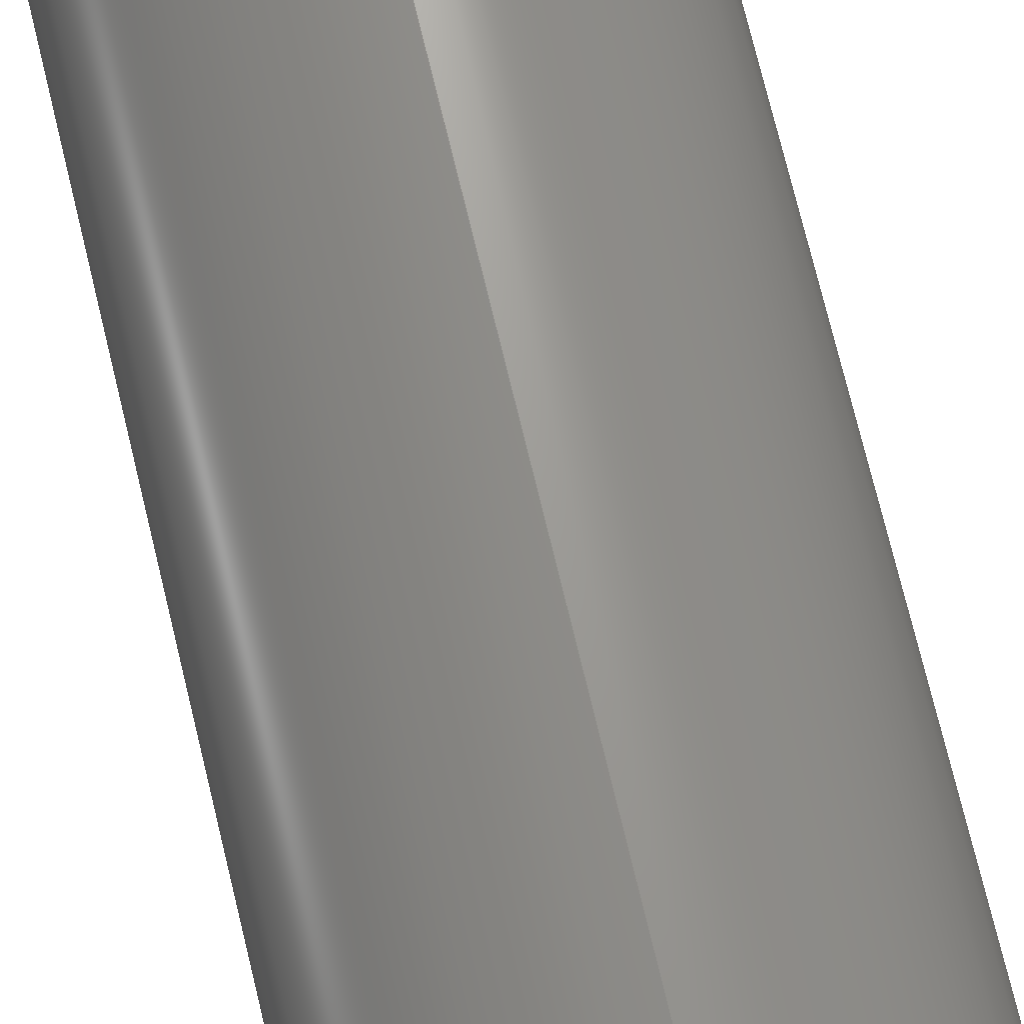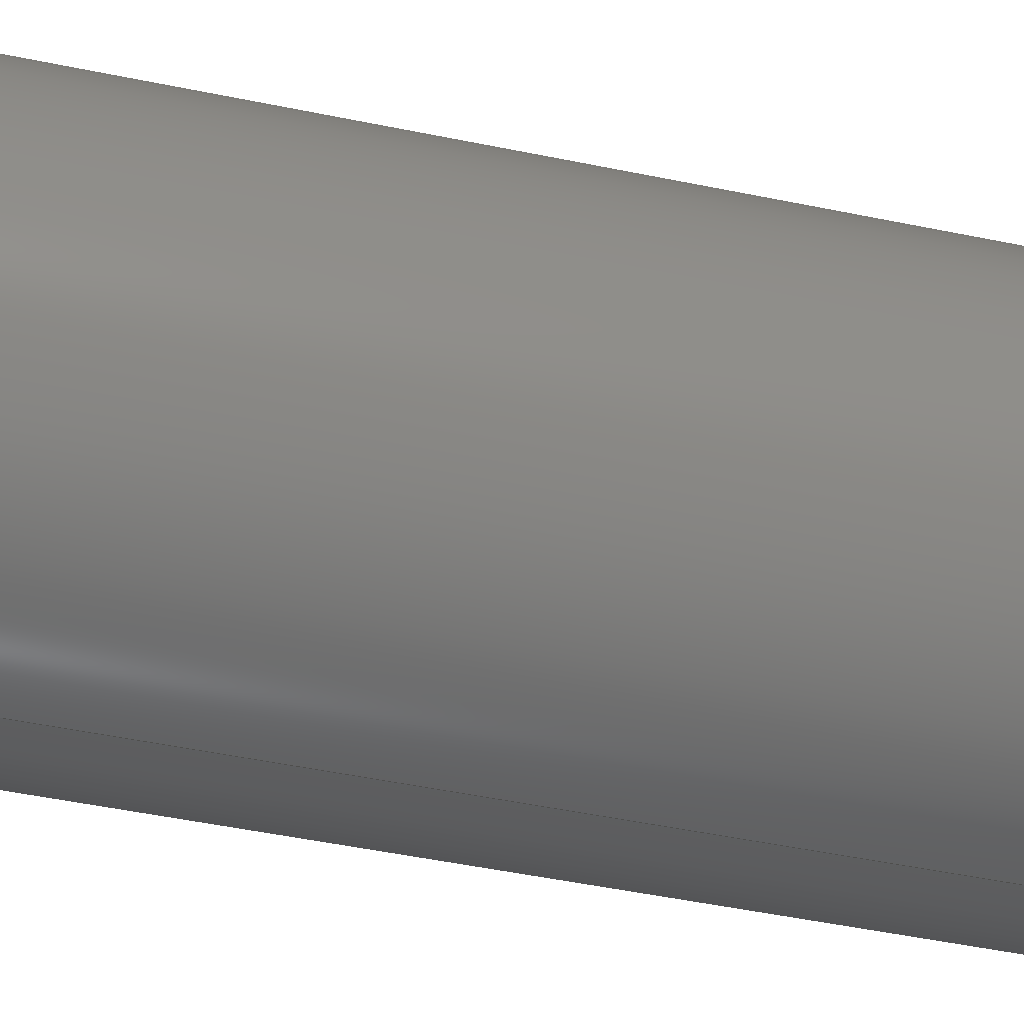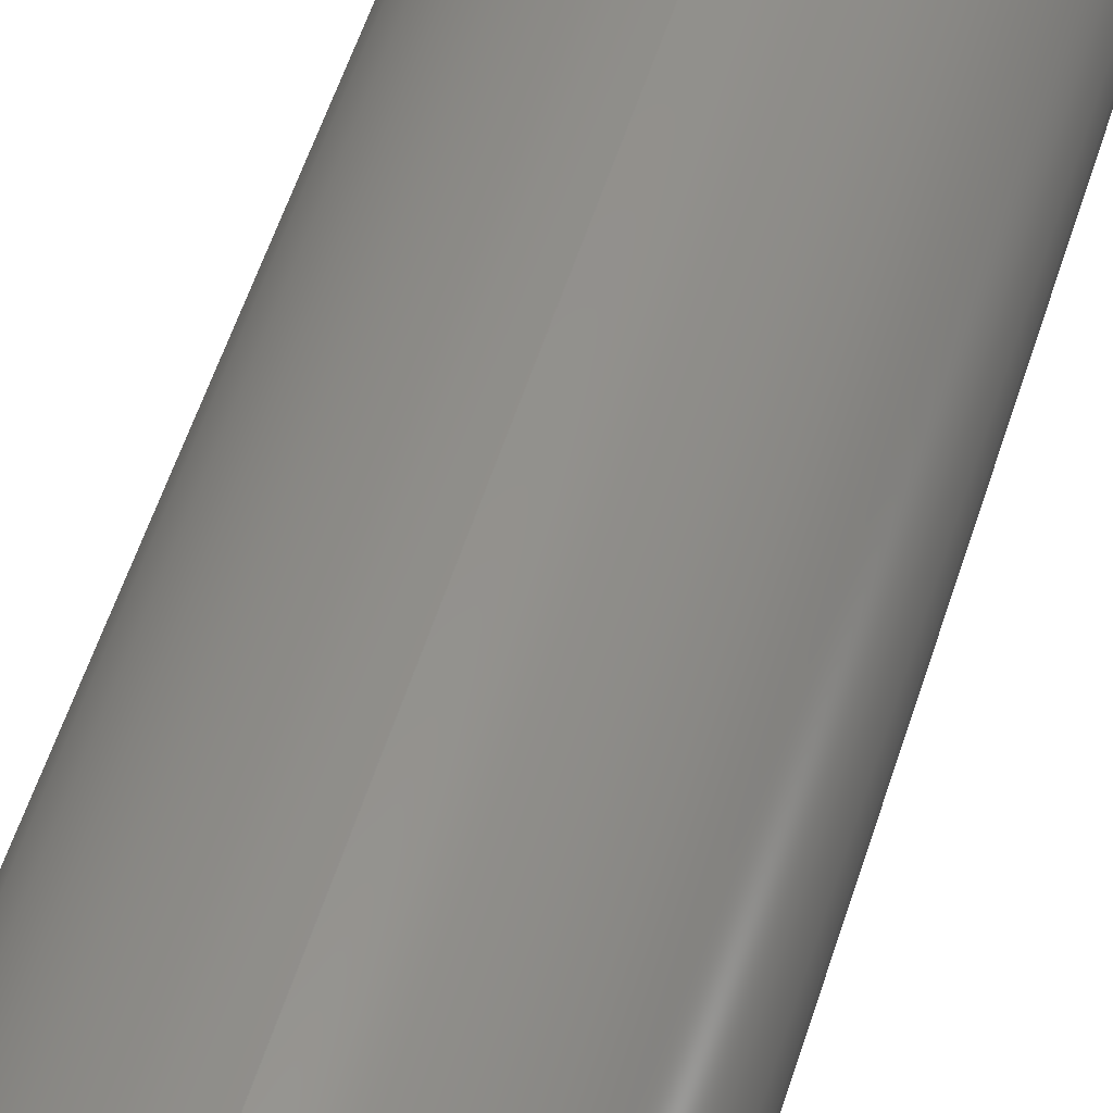
<metadata>
{"format":"step","ext":"step","renderer":"f3d","projection":"perspective","resolution":1024,"background":"white","views":[{"elev":71.1,"azim":166.6,"up":"+Z"},{"elev":-38.6,"azim":-105.6,"up":"+Z"},{"elev":52.5,"azim":16.8,"up":"+Z"}]}
</metadata>
<code>
ISO-10303-21;
DATA;
#1 = LOCAL_TIME ( 14, 44, 50, #48 ) ;
#2 = APPROVAL_STATUS ( 'not_yet_approved' ) ;
#3 = ORIENTED_EDGE ( 'NONE', *, *, #212, .F. ) ;
#4 = LINE ( 'NONE', #70, #52 ) ;
#5 = FACE_OUTER_BOUND ( 'NONE', #125, .T. ) ;
#6 = DATE_AND_TIME ( #78, #30 ) ;
#7 = ORIENTED_EDGE ( 'NONE', *, *, #231, .F. ) ;
#8 = PERSON_AND_ORGANIZATION ( #75, #87 ) ;
#9 = DIRECTION ( 'NONE',  ( -0, -1, -0 ) ) ;
#10 = DIRECTION ( 'NONE',  ( 0, 1, 0 ) ) ;
#11 = ORIENTED_EDGE ( 'NONE', *, *, #227, .T. ) ;
#12 = CARTESIAN_POINT ( 'NONE',  ( 6.121e-17, 4, 0.4999 ) ) ;
#13 = CALENDAR_DATE ( 2014, 23, 7 ) ;
#14 = ORIENTED_EDGE ( 'NONE', *, *, #177, .T. ) ;
#15 =( NAMED_UNIT ( * ) SI_UNIT ( $, .STERADIAN. ) SOLID_ANGLE_UNIT ( ) );
#16 = ORIENTED_EDGE ( 'NONE', *, *, #226, .T. ) ;
#17 = DIRECTION ( 'NONE',  ( 0, 1, 0 ) ) ;
#18 = DIRECTION ( 'NONE',  ( 0, 0, 1 ) ) ;
#19 = DIRECTION ( 'NONE',  ( 0, 0, 1 ) ) ;
#20 = APPROVAL_PERSON_ORGANIZATION ( #8, #74, #209 ) ;
#21 = CARTESIAN_POINT ( 'NONE',  ( 5.019e-17, 0, 0.4098 ) ) ;
#22 = ORIENTED_EDGE ( 'NONE', *, *, #245, .T. ) ;
#23 = ORIENTED_EDGE ( 'NONE', *, *, #224, .F. ) ;
#24 = DATE_AND_TIME ( #13, #1 ) ;
#25 = VERTEX_POINT ( 'NONE', #12 ) ;
#26 = DIRECTION ( 'NONE',  ( 0, 0, 1 ) ) ;
#27 = VERTEX_POINT ( 'NONE', #56 ) ;
#28 = ORIENTED_EDGE ( 'NONE', *, *, #180, .F. ) ;
#29 = CIRCLE ( 'NONE', #221, 0.4098 ) ;
#30 = LOCAL_TIME ( 14, 44, 50, #41 ) ;
#31 = VECTOR ( 'NONE', #116, 39.37 ) ;
#32 = CARTESIAN_POINT ( 'NONE',  ( 0, 0, 0 ) ) ;
#33 = ADVANCED_FACE ( 'NONE', ( #47, #154 ), #77, .T. ) ;
#34 = VERTEX_POINT ( 'NONE', #166 ) ;
#35 = PRODUCT ( '635106', '635106', '', ( #228 ) ) ;
#36 = APPROVAL_PERSON_ORGANIZATION ( #142, #117, #160 ) ;
#37 = CARTESIAN_POINT ( 'NONE',  ( 0, 4, 0 ) ) ;
#38 = COORDINATED_UNIVERSAL_TIME_OFFSET ( 6, 0, .BEHIND. ) ;
#39 = CARTESIAN_POINT ( 'NONE',  ( 0, 0, 0 ) ) ;
#40 = FACE_OUTER_BOUND ( 'NONE', #127, .T. ) ;
#41 = COORDINATED_UNIVERSAL_TIME_OFFSET ( 6, 0, .BEHIND. ) ;
#42 = ADVANCED_BREP_SHAPE_REPRESENTATION ( '635106', ( #232, #151 ), #179 ) ;
#43 = PERSON_AND_ORGANIZATION_ROLE ( 'design_owner' ) ;
#44 = PERSON_AND_ORGANIZATION_ROLE ( 'creator' ) ;
#45 = PERSON_AND_ORGANIZATION_ROLE ( 'classification_officer' ) ;
#46 = EDGE_LOOP ( 'NONE', ( #187, #103, #200, #23 ) ) ;
#47 = FACE_OUTER_BOUND ( 'NONE', #88, .T. ) ;
#48 = COORDINATED_UNIVERSAL_TIME_OFFSET ( 6, 0, .BEHIND. ) ;
#49 = EDGE_LOOP ( 'NONE', ( #14, #176 ) ) ;
#50 = UNCERTAINTY_MEASURE_WITH_UNIT (LENGTH_MEASURE( 1e-05 ), #249, 'distance_accuracy_value', 'NONE');
#51 = SHAPE_DEFINITION_REPRESENTATION ( #162, #42 ) ;
#52 = VECTOR ( 'NONE', #134, 39.37 ) ;
#53 = CARTESIAN_POINT ( 'NONE',  ( 0, 4, -0.4999 ) ) ;
#54 = CIRCLE ( 'NONE', #190, 0.4098 ) ;
#55 = DIRECTION ( 'NONE',  ( 0, -0, 1 ) ) ;
#56 = CARTESIAN_POINT ( 'NONE',  ( 0, 0, -0.4098 ) ) ;
#57 = APPROVAL_DATE_TIME ( #24, #74 ) ;
#58 = CARTESIAN_POINT ( 'NONE',  ( 0, 4, 0 ) ) ;
#59 = DIRECTION ( 'NONE',  ( 0, 1, 0 ) ) ;
#60 = CIRCLE ( 'NONE', #183, 0.4999 ) ;
#61 = CC_DESIGN_SECURITY_CLASSIFICATION ( #89, ( #121 ) ) ;
#62 = FACE_OUTER_BOUND ( 'NONE', #163, .T. ) ;
#63 = FACE_OUTER_BOUND ( 'NONE', #46, .T. ) ;
#64 = CC_DESIGN_APPROVAL ( #74, ( #89 ) ) ;
#65 = CLOSED_SHELL ( 'NONE', ( #173, #250, #33, #220, #153, #115 ) ) ;
#66 = FACE_BOUND ( 'NONE', #49, .T. ) ;
#67 = DESIGN_CONTEXT ( 'detailed design', #144, 'design' ) ;
#68 = CYLINDRICAL_SURFACE ( 'NONE', #214, 0.4098 ) ;
#69 = PERSON_AND_ORGANIZATION ( #75, #87 ) ;
#70 = CARTESIAN_POINT ( 'NONE',  ( 0, 4, -0.4999 ) ) ;
#71 = DIRECTION ( 'NONE',  ( 0, 0, -1 ) ) ;
#72 = DIRECTION ( 'NONE',  ( 0, 0, -1 ) ) ;
#73 = CARTESIAN_POINT ( 'NONE',  ( 0, 4, 0 ) ) ;
#74 = APPROVAL ( #110, 'UNSPECIFIED' ) ;
#75 = PERSON ( 'UNSPECIFIED', 'UNSPECIFIED', 'UNSPECIFIED', ('UNSPECIFIED'), ('UNSPECIFIED'), ('UNSPECIFIED') ) ;
#76 = CARTESIAN_POINT ( 'NONE',  ( 6.121e-17, 4, 0.4999 ) ) ;
#77 = PLANE ( 'NONE',  #219 ) ;
#78 = CALENDAR_DATE ( 2014, 23, 7 ) ;
#79 = DIRECTION ( 'NONE',  ( 0, 0, 1 ) ) ;
#80 = CARTESIAN_POINT ( 'NONE',  ( 5.019e-17, 4, 0.4098 ) ) ;
#81 = ORIENTED_EDGE ( 'NONE', *, *, #237, .F. ) ;
#82 = DIRECTION ( 'NONE',  ( 1, 0, 0 ) ) ;
#83 = LOCAL_TIME ( 14, 44, 50, #98 ) ;
#84 = CC_DESIGN_DATE_AND_TIME_ASSIGNMENT ( #6, #195, ( #89 ) ) ;
#85 = APPROVAL_ROLE ( '' ) ;
#86 = CC_DESIGN_PERSON_AND_ORGANIZATION_ASSIGNMENT ( #140, #45, ( #89 ) ) ;
#87 = ORGANIZATION ( 'UNSPECIFIED', 'UNSPECIFIED', '' ) ;
#88 = EDGE_LOOP ( 'NONE', ( #205, #157 ) ) ;
#89 = SECURITY_CLASSIFICATION ( '', '', #108 ) ;
#90 = CARTESIAN_POINT ( 'NONE',  ( 0, 4, 0 ) ) ;
#91 = DATE_AND_TIME ( #145, #159 ) ;
#92 = CARTESIAN_POINT ( 'NONE',  ( 0, 4, 0 ) ) ;
#93 = CARTESIAN_POINT ( 'NONE',  ( 0, 0, 0 ) ) ;
#94 = DIRECTION ( 'NONE',  ( 0, 1, 0 ) ) ;
#95 =( NAMED_UNIT ( * ) PLANE_ANGLE_UNIT ( ) SI_UNIT ( $, .RADIAN. ) );
#96 = CARTESIAN_POINT ( 'NONE',  ( 0, 4, 0 ) ) ;
#97 = ORIENTED_EDGE ( 'NONE', *, *, #224, .T. ) ;
#98 = COORDINATED_UNIVERSAL_TIME_OFFSET ( 6, 0, .BEHIND. ) ;
#99 = EDGE_LOOP ( 'NONE', ( #217, #81 ) ) ;
#100 = DIRECTION ( 'NONE',  ( 0, 1, 0 ) ) ;
#101 = APPROVAL_DATE_TIME ( #235, #129 ) ;
#102 = DIRECTION ( 'NONE',  ( 0, 0, 1 ) ) ;
#103 = ORIENTED_EDGE ( 'NONE', *, *, #231, .T. ) ;
#104 = ORIENTED_EDGE ( 'NONE', *, *, #227, .F. ) ;
#105 = CC_DESIGN_PERSON_AND_ORGANIZATION_ASSIGNMENT ( #69, #161, ( #121 ) ) ;
#106 = LINE ( 'NONE', #167, #31 ) ;
#107 = CC_DESIGN_PERSON_AND_ORGANIZATION_ASSIGNMENT ( #130, #44, ( #121 ) ) ;
#108 = SECURITY_CLASSIFICATION_LEVEL ( 'unclassified' ) ;
#109 = APPLICATION_PROTOCOL_DEFINITION ( 'international standard', 'config_control_design', 1994, #144 ) ;
#110 = APPROVAL_STATUS ( 'not_yet_approved' ) ;
#111 = CALENDAR_DATE ( 2014, 23, 7 ) ;
#112 = CC_DESIGN_APPROVAL ( #117, ( #121 ) ) ;
#113 = VERTEX_POINT ( 'NONE', #53 ) ;
#114 = CARTESIAN_POINT ( 'NONE',  ( 0, 0, 0 ) ) ;
#115 = ADVANCED_FACE ( 'NONE', ( #40 ), #68, .F. ) ;
#116 = DIRECTION ( 'NONE',  ( -0, -1, -0 ) ) ;
#117 = APPROVAL ( #193, 'UNSPECIFIED' ) ;
#118 = ORIENTED_EDGE ( 'NONE', *, *, #141, .T. ) ;
#119 = PERSON_AND_ORGANIZATION ( #75, #87 ) ;
#120 = DIRECTION ( 'NONE',  ( -0, -1, -0 ) ) ;
#121 = PRODUCT_DEFINITION_FORMATION_WITH_SPECIFIED_SOURCE ( 'ANY', '', #35, .NOT_KNOWN. ) ;
#122 = CC_DESIGN_DATE_AND_TIME_ASSIGNMENT ( #91, #178, ( #133 ) ) ;
#123 = LINE ( 'NONE', #76, #251 ) ;
#124 = CC_DESIGN_PERSON_AND_ORGANIZATION_ASSIGNMENT ( #119, #230, ( #133 ) ) ;
#125 = EDGE_LOOP ( 'NONE', ( #7, #3, #97, #118 ) ) ;
#126 = CIRCLE ( 'NONE', #210, 0.4999 ) ;
#127 = EDGE_LOOP ( 'NONE', ( #168, #11, #206, #171 ) ) ;
#128 = CC_DESIGN_APPROVAL ( #129, ( #133 ) ) ;
#129 = APPROVAL ( #2, 'UNSPECIFIED' ) ;
#130 = PERSON_AND_ORGANIZATION ( #75, #87 ) ;
#131 = APPLICATION_PROTOCOL_DEFINITION ( 'international standard', 'config_control_design', 1994, #252 ) ;
#132 = CARTESIAN_POINT ( 'NONE',  ( 0, 0, 0 ) ) ;
#133 = PRODUCT_DEFINITION ( 'UNKNOWN', '', #121, #67 ) ;
#134 = DIRECTION ( 'NONE',  ( -0, -1, -0 ) ) ;
#135 = DIRECTION ( 'NONE',  ( 0, 1, 0 ) ) ;
#136 = CARTESIAN_POINT ( 'NONE',  ( 0, 4, 0 ) ) ;
#137 = DIRECTION ( 'NONE',  ( 0, 0, -1 ) ) ;
#138 = CARTESIAN_POINT ( 'NONE',  ( 6.121e-17, 0, 0.4999 ) ) ;
#139 = DIRECTION ( 'NONE',  ( 0, -0, 1 ) ) ;
#140 = PERSON_AND_ORGANIZATION ( #75, #87 ) ;
#141 = EDGE_CURVE ( 'NONE', #143, #158, #222, .T. ) ;
#142 = PERSON_AND_ORGANIZATION ( #75, #87 ) ;
#143 = VERTEX_POINT ( 'NONE', #170 ) ;
#144 = APPLICATION_CONTEXT ( 'configuration controlled 3d designs of mechanical parts and assemblies' ) ;
#145 = CALENDAR_DATE ( 2014, 23, 7 ) ;
#146 = VECTOR ( 'NONE', #120, 39.37 ) ;
#147 = CC_DESIGN_PERSON_AND_ORGANIZATION_ASSIGNMENT ( #213, #43, ( #35 ) ) ;
#148 = ORIENTED_EDGE ( 'NONE', *, *, #245, .F. ) ;
#149 = DIRECTION ( 'NONE',  ( 0, 0, 1 ) ) ;
#150 = CARTESIAN_POINT ( 'NONE',  ( 0, 4, -0.4098 ) ) ;
#151 = AXIS2_PLACEMENT_3D ( 'NONE', #132, #26, #82 ) ;
#152 = DIRECTION ( 'NONE',  ( -0, -1, -0 ) ) ;
#153 = ADVANCED_FACE ( 'NONE', ( #5 ), #196, .T. ) ;
#154 = FACE_BOUND ( 'NONE', #211, .T. ) ;
#155 = LENGTH_MEASURE_WITH_UNIT ( LENGTH_MEASURE( 0.0254 ), #247 );
#156 = CYLINDRICAL_SURFACE ( 'NONE', #204, 0.4098 ) ;
#157 = ORIENTED_EDGE ( 'NONE', *, *, #248, .T. ) ;
#158 = VERTEX_POINT ( 'NONE', #138 ) ;
#159 = LOCAL_TIME ( 14, 44, 50, #225 ) ;
#160 = APPROVAL_ROLE ( '' ) ;
#161 = PERSON_AND_ORGANIZATION_ROLE ( 'design_supplier' ) ;
#162 = PRODUCT_DEFINITION_SHAPE ( 'NONE', 'NONE',  #133 ) ;
#163 = EDGE_LOOP ( 'NONE', ( #22, #16, #246, #28 ) ) ;
#164 = PRODUCT_RELATED_PRODUCT_CATEGORY ( 'detail', '', ( #35 ) ) ;
#165 = DIRECTION ( 'NONE',  ( 0, 0, 1 ) ) ;
#166 = CARTESIAN_POINT ( 'NONE',  ( 0, 4, -0.4098 ) ) ;
#167 = CARTESIAN_POINT ( 'NONE',  ( 5.019e-17, 4, 0.4098 ) ) ;
#168 = ORIENTED_EDGE ( 'NONE', *, *, #226, .F. ) ;
#169 = AXIS2_PLACEMENT_3D ( 'NONE', #37, #175, #137 ) ;
#170 = CARTESIAN_POINT ( 'NONE',  ( 0, 0, -0.4999 ) ) ;
#171 = ORIENTED_EDGE ( 'NONE', *, *, #234, .F. ) ;
#172 = DIRECTION ( 'NONE',  ( 0, 1, 0 ) ) ;
#173 = ADVANCED_FACE ( 'NONE', ( #62 ), #156, .F. ) ;
#174 = DIRECTION ( 'NONE',  ( 0, 0, 1 ) ) ;
#175 = DIRECTION ( 'NONE',  ( -0, -1, -0 ) ) ;
#176 = ORIENTED_EDGE ( 'NONE', *, *, #234, .T. ) ;
#177 = EDGE_CURVE ( 'NONE', #27, #238, #29, .T. ) ;
#178 = DATE_TIME_ROLE ( 'creation_date' ) ;
#179 =( GEOMETRIC_REPRESENTATION_CONTEXT ( 3 ) GLOBAL_UNCERTAINTY_ASSIGNED_CONTEXT ( ( #50 ) ) GLOBAL_UNIT_ASSIGNED_CONTEXT ( ( #249, #95, #15 ) ) REPRESENTATION_CONTEXT ( 'NONE', 'WORKASPACE' ) );
#180 = EDGE_CURVE ( 'NONE', #34, #27, #240, .T. ) ;
#181 = CYLINDRICAL_SURFACE ( 'NONE', #169, 0.4999 ) ;
#182 = DIRECTION ( 'NONE',  ( -0, -1, -0 ) ) ;
#183 = AXIS2_PLACEMENT_3D ( 'NONE', #189, #202, #203 ) ;
#184 = FACE_OUTER_BOUND ( 'NONE', #99, .T. ) ;
#185 = PLANE ( 'NONE',  #192 ) ;
#186 = AXIS2_PLACEMENT_3D ( 'NONE', #58, #172, #174 ) ;
#187 = ORIENTED_EDGE ( 'NONE', *, *, #248, .F. ) ;
#188 = AXIS2_PLACEMENT_3D ( 'NONE', #93, #100, #102 ) ;
#189 = CARTESIAN_POINT ( 'NONE',  ( 0, 4, 0 ) ) ;
#190 = AXIS2_PLACEMENT_3D ( 'NONE', #39, #59, #79 ) ;
#191 = APPROVAL_PERSON_ORGANIZATION ( #198, #129, #85 ) ;
#192 = AXIS2_PLACEMENT_3D ( 'NONE', #236, #239, #55 ) ;
#193 = APPROVAL_STATUS ( 'not_yet_approved' ) ;
#194 = DATE_AND_TIME ( #111, #223 ) ;
#195 = DATE_TIME_ROLE ( 'classification_date' ) ;
#196 = CYLINDRICAL_SURFACE ( 'NONE', #207, 0.4999 ) ;
#197 = AXIS2_PLACEMENT_3D ( 'NONE', #241, #17, #19 ) ;
#198 = PERSON_AND_ORGANIZATION ( #75, #87 ) ;
#199 = CIRCLE ( 'NONE', #186, 0.4098 ) ;
#200 = ORIENTED_EDGE ( 'NONE', *, *, #237, .T. ) ;
#201 = DIMENSIONAL_EXPONENTS ( 1, 0, 0, 0, 0, 0, 0 ) ;
#202 = DIRECTION ( 'NONE',  ( 0, 1, 0 ) ) ;
#203 = DIRECTION ( 'NONE',  ( 0, 0, 1 ) ) ;
#204 = AXIS2_PLACEMENT_3D ( 'NONE', #96, #182, #215 ) ;
#205 = ORIENTED_EDGE ( 'NONE', *, *, #212, .T. ) ;
#206 = ORIENTED_EDGE ( 'NONE', *, *, #180, .T. ) ;
#207 = AXIS2_PLACEMENT_3D ( 'NONE', #92, #216, #72 ) ;
#208 = CIRCLE ( 'NONE', #197, 0.4098 ) ;
#209 = APPROVAL_ROLE ( '' ) ;
#210 = AXIS2_PLACEMENT_3D ( 'NONE', #90, #135, #149 ) ;
#211 = EDGE_LOOP ( 'NONE', ( #148, #104 ) ) ;
#212 = EDGE_CURVE ( 'NONE', #113, #25, #126, .T. ) ;
#213 = PERSON_AND_ORGANIZATION ( #75, #87 ) ;
#214 = AXIS2_PLACEMENT_3D ( 'NONE', #73, #152, #71 ) ;
#215 = DIRECTION ( 'NONE',  ( 0, 0, -1 ) ) ;
#216 = DIRECTION ( 'NONE',  ( -0, -1, -0 ) ) ;
#217 = ORIENTED_EDGE ( 'NONE', *, *, #141, .F. ) ;
#218 = AXIS2_PLACEMENT_3D ( 'NONE', #32, #10, #18 ) ;
#219 = AXIS2_PLACEMENT_3D ( 'NONE', #136, #242, #139 ) ;
#220 = ADVANCED_FACE ( 'NONE', ( #184, #66 ), #185, .F. ) ;
#221 = AXIS2_PLACEMENT_3D ( 'NONE', #114, #94, #165 ) ;
#222 = CIRCLE ( 'NONE', #218, 0.4999 ) ;
#223 = LOCAL_TIME ( 14, 44, 50, #38 ) ;
#224 = EDGE_CURVE ( 'NONE', #113, #143, #4, .T. ) ;
#225 = COORDINATED_UNIVERSAL_TIME_OFFSET ( 6, 0, .BEHIND. ) ;
#226 = EDGE_CURVE ( 'NONE', #243, #238, #106, .T. ) ;
#227 = EDGE_CURVE ( 'NONE', #243, #34, #208, .T. ) ;
#228 = MECHANICAL_CONTEXT ( 'NONE', #252, 'mechanical' ) ;
#229 = APPROVAL_DATE_TIME ( #194, #117 ) ;
#230 = PERSON_AND_ORGANIZATION_ROLE ( 'creator' ) ;
#231 = EDGE_CURVE ( 'NONE', #25, #158, #123, .T. ) ;
#232 = MANIFOLD_SOLID_BREP ( 'Boss-Extrude1', #65 ) ;
#233 = CALENDAR_DATE ( 2014, 23, 7 ) ;
#234 = EDGE_CURVE ( 'NONE', #238, #27, #54, .T. ) ;
#235 = DATE_AND_TIME ( #233, #83 ) ;
#236 = CARTESIAN_POINT ( 'NONE',  ( 0, 0, 0 ) ) ;
#237 = EDGE_CURVE ( 'NONE', #158, #143, #244, .T. ) ;
#238 = VERTEX_POINT ( 'NONE', #21 ) ;
#239 = DIRECTION ( 'NONE',  ( 0, 1, 0 ) ) ;
#240 = LINE ( 'NONE', #150, #146 ) ;
#241 = CARTESIAN_POINT ( 'NONE',  ( 0, 4, 0 ) ) ;
#242 = DIRECTION ( 'NONE',  ( 0, 1, 0 ) ) ;
#243 = VERTEX_POINT ( 'NONE', #80 ) ;
#244 = CIRCLE ( 'NONE', #188, 0.4999 ) ;
#245 = EDGE_CURVE ( 'NONE', #34, #243, #199, .T. ) ;
#246 = ORIENTED_EDGE ( 'NONE', *, *, #177, .F. ) ;
#247 =( LENGTH_UNIT ( ) NAMED_UNIT ( * ) SI_UNIT ( $, .METRE. ) );
#248 = EDGE_CURVE ( 'NONE', #25, #113, #60, .T. ) ;
#249 =( CONVERSION_BASED_UNIT ( 'INCH', #155 ) LENGTH_UNIT ( ) NAMED_UNIT ( #201 ) );
#250 = ADVANCED_FACE ( 'NONE', ( #63 ), #181, .T. ) ;
#251 = VECTOR ( 'NONE', #9, 39.37 ) ;
#252 = APPLICATION_CONTEXT ( 'configuration controlled 3d designs of mechanical parts and assemblies' ) ;
ENDSEC;
END-ISO-10303-21;

</code>
